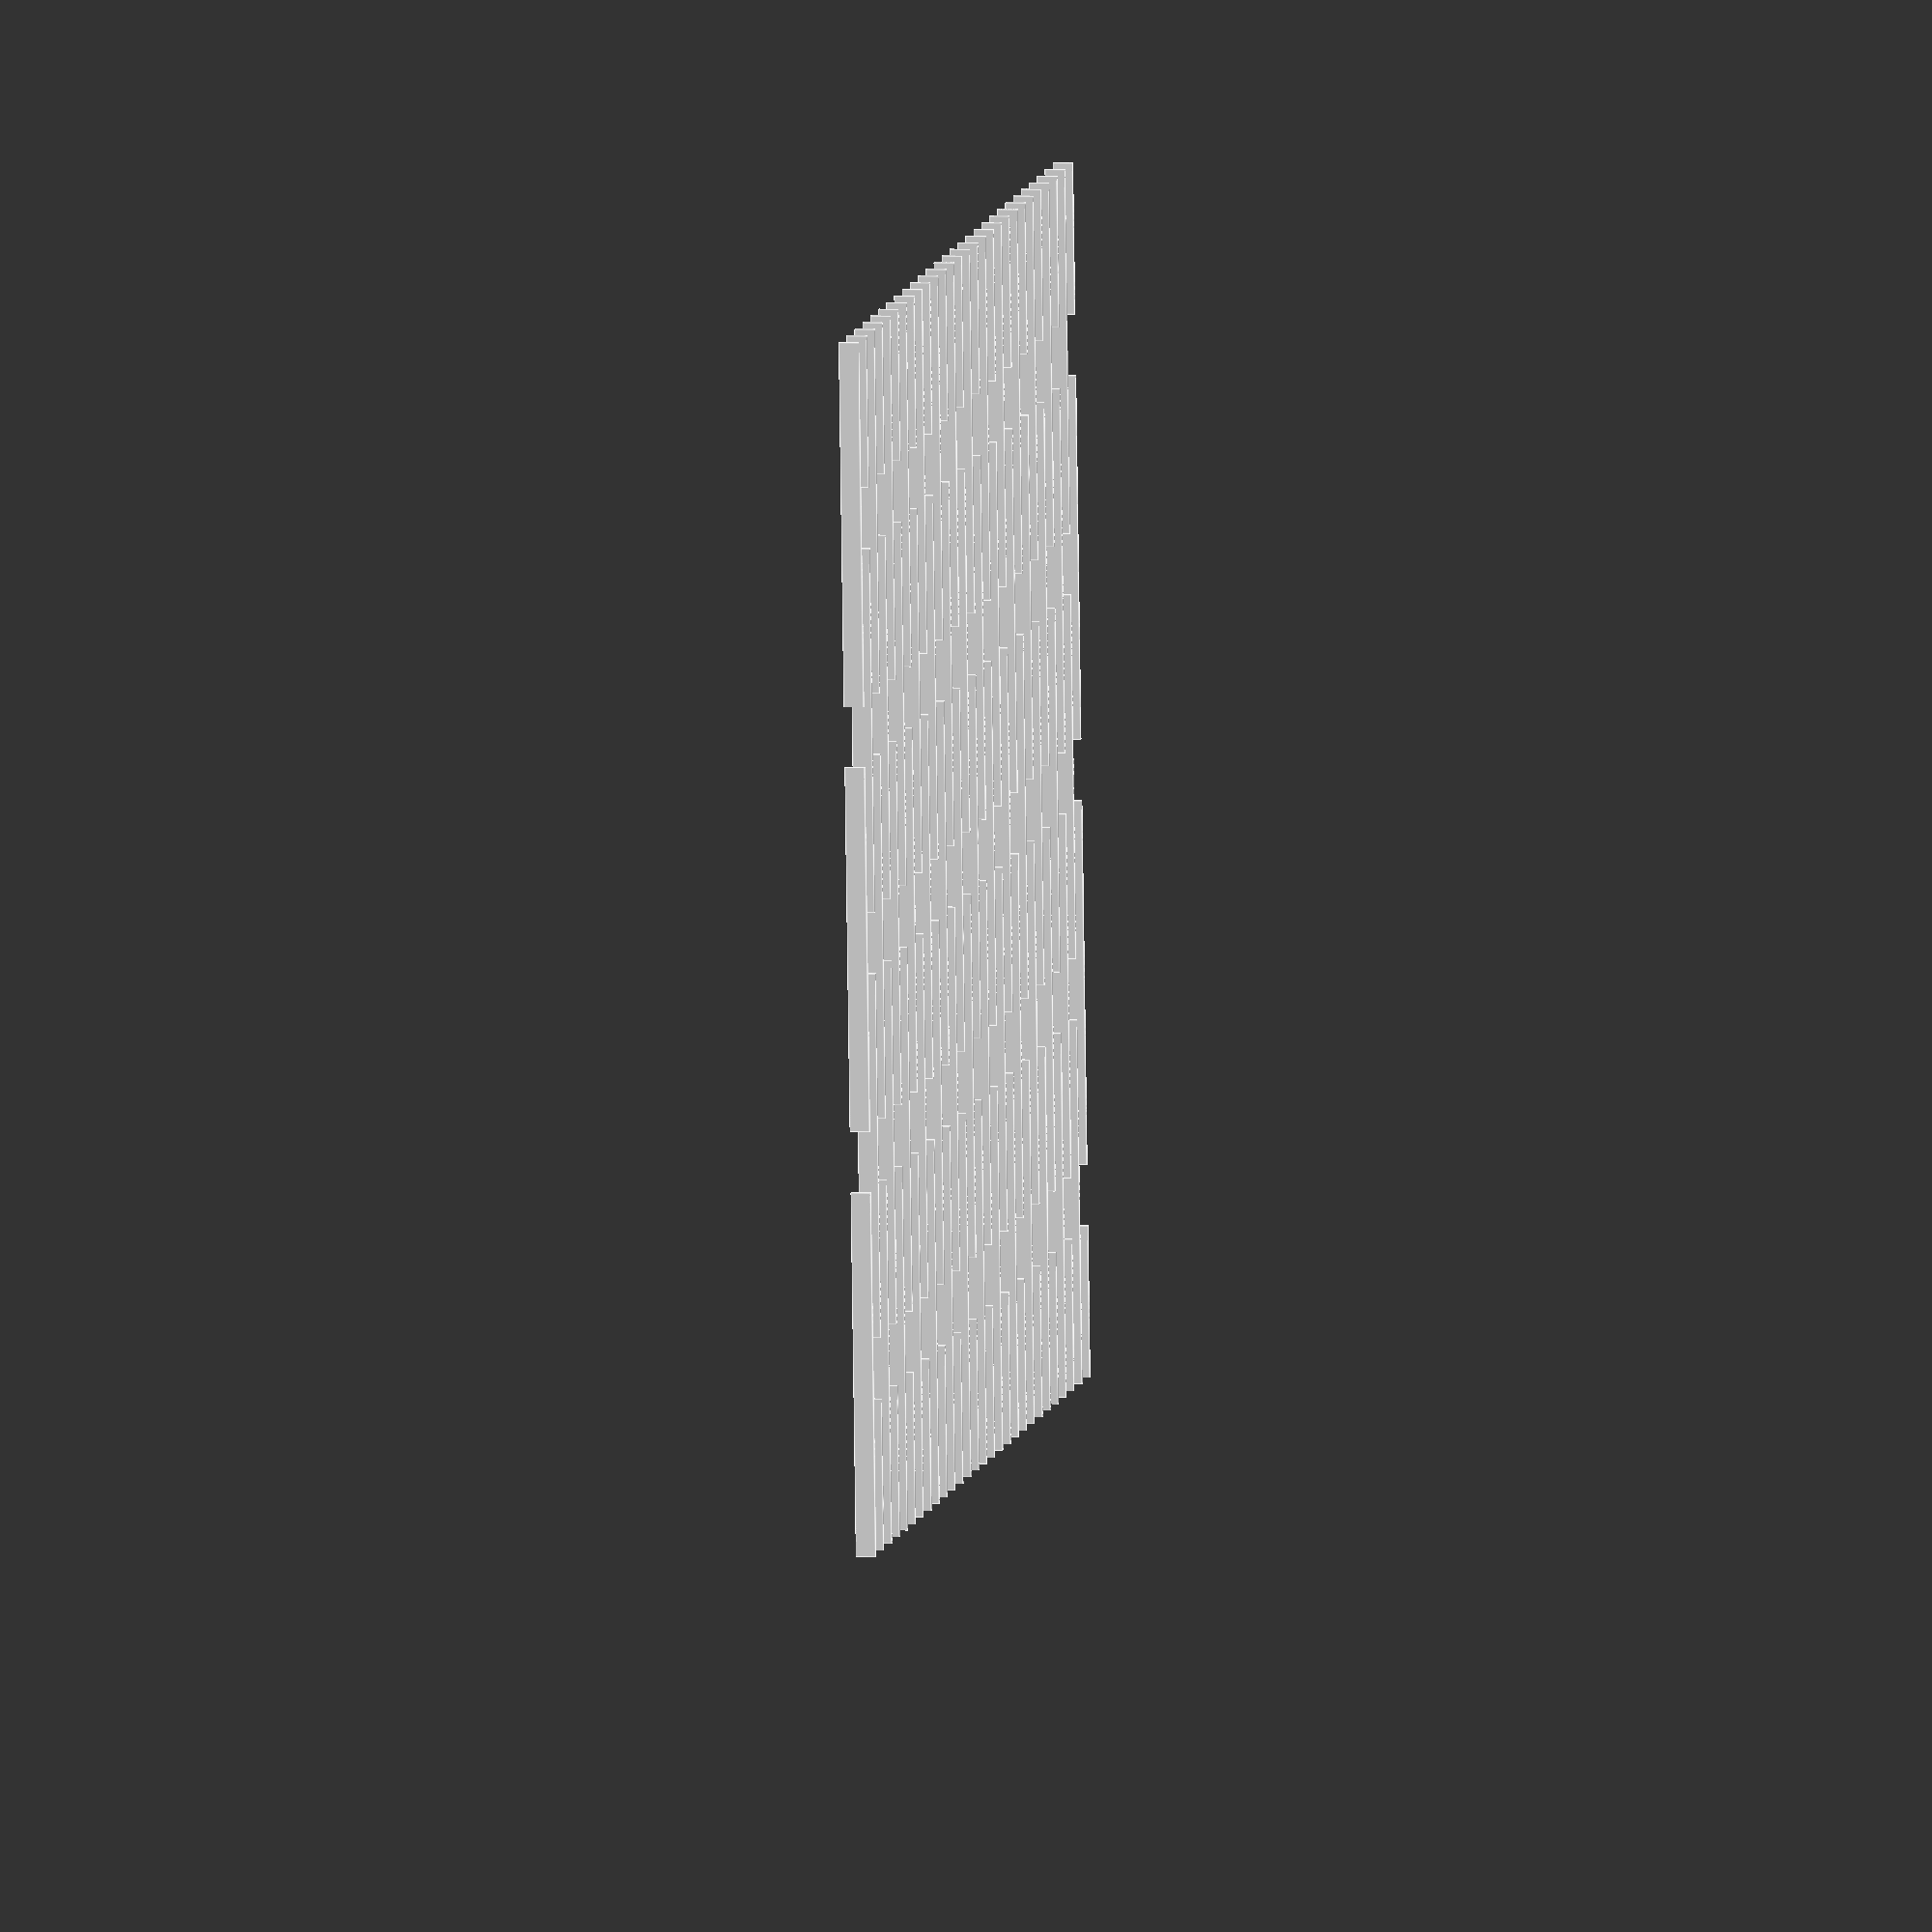
<openscad>
// Number of cut lines.
num_lines = 3;

// Gap between lines in a row.
line_gap = 3;

// Number of rows.
rows = 28;

// Width of the output.
width = 60;

// Height of the output.
height = 60;

// Thickness of the line.
line_thickness = .15;

// Calculated with of the line.
line_width = (width - ((num_lines - 1) * line_gap)) / num_lines;

// Calculated spacing between rows.
row_spacing = (height - (rows * line_thickness)) / (rows - 1);

intersection() {
  for (row = [0 : (rows - 1)]) {

    // Even rows
    if (row % 2) {
      for (line = [0 : num_lines]) {
        if (line == 0) {
          translate([(row * (line_thickness + row_spacing)), 0, 0])
            square([line_thickness, ((line_width / 2) - (line_gap / 2))]);
        } else {
          translate([(row * (line_thickness + row_spacing)), ((line * (line_width + line_gap)) - ((line_width + line_gap) / 2)), 0])
            square([line_thickness, line_width]);
        }
      }

    // Odd rows
    } else {
      for (line = [0 : (num_lines - 1)]) {
        translate([(row * (line_thickness + row_spacing)), (line * (line_width + line_gap)), 0])
          square([line_thickness, line_width]);
      }
    }
  }
  square([height, width]);
}

</openscad>
<views>
elev=176.1 azim=4.6 roll=79.9 proj=o view=edges
</views>
